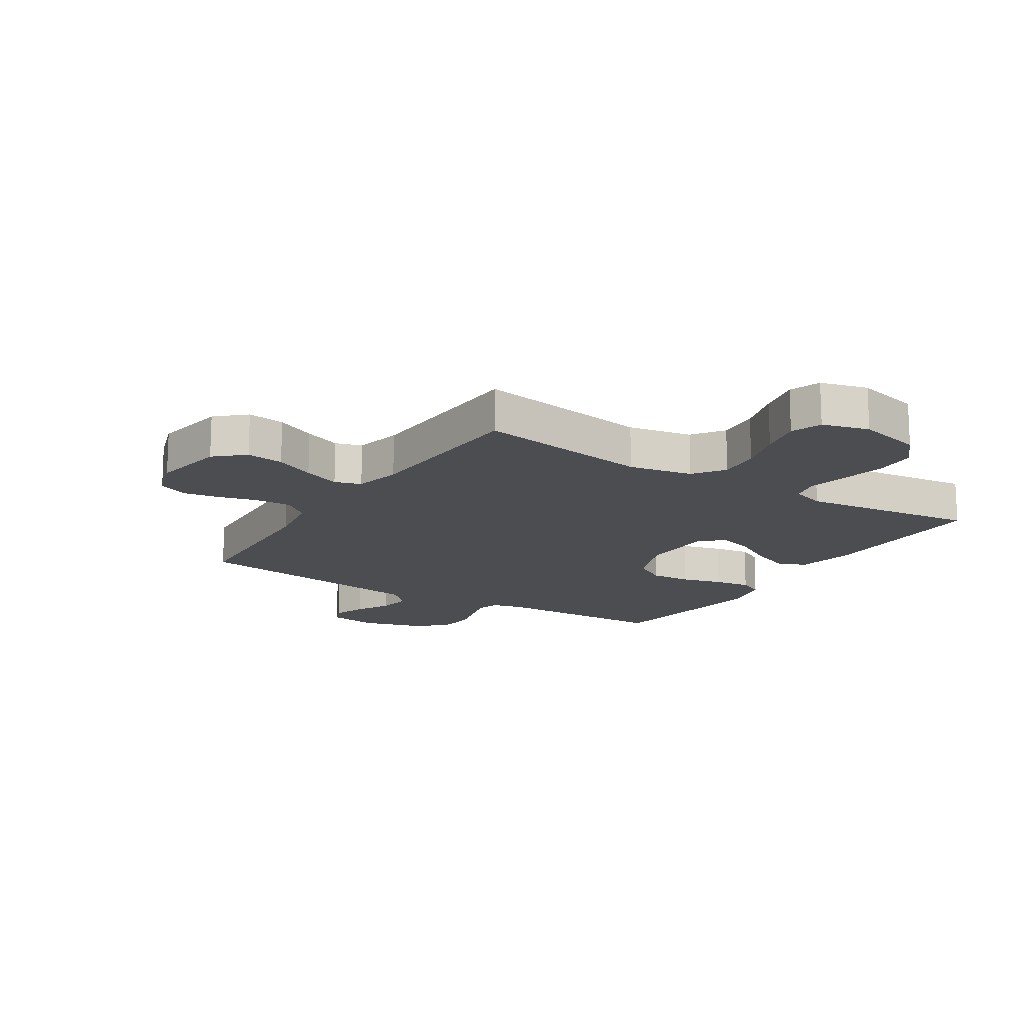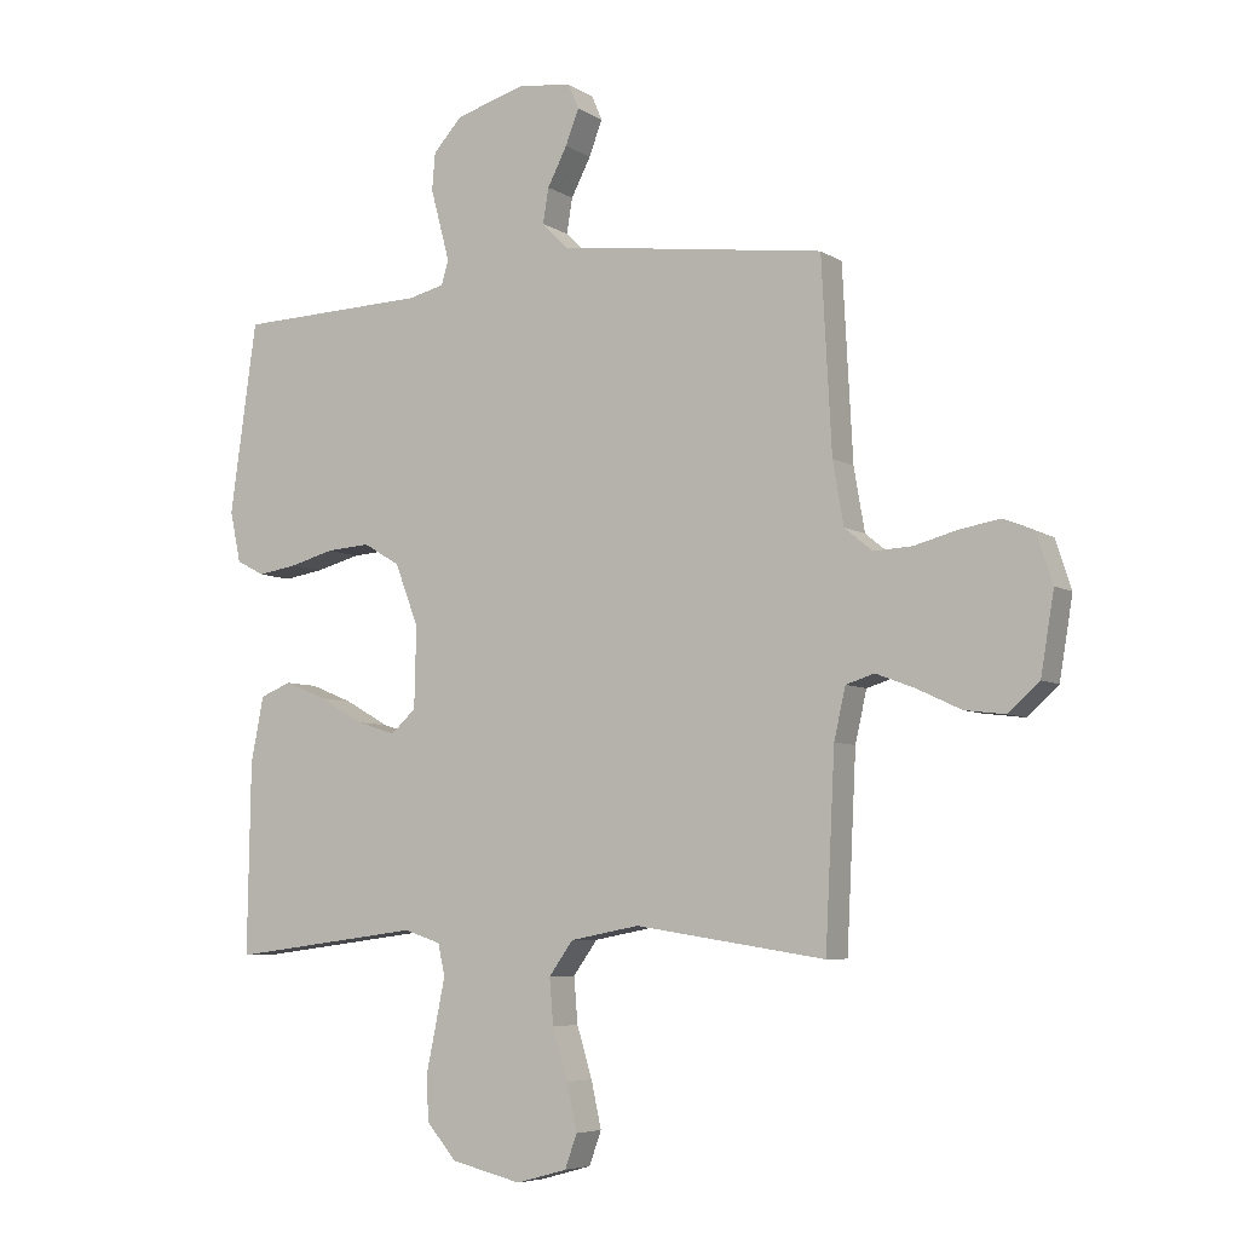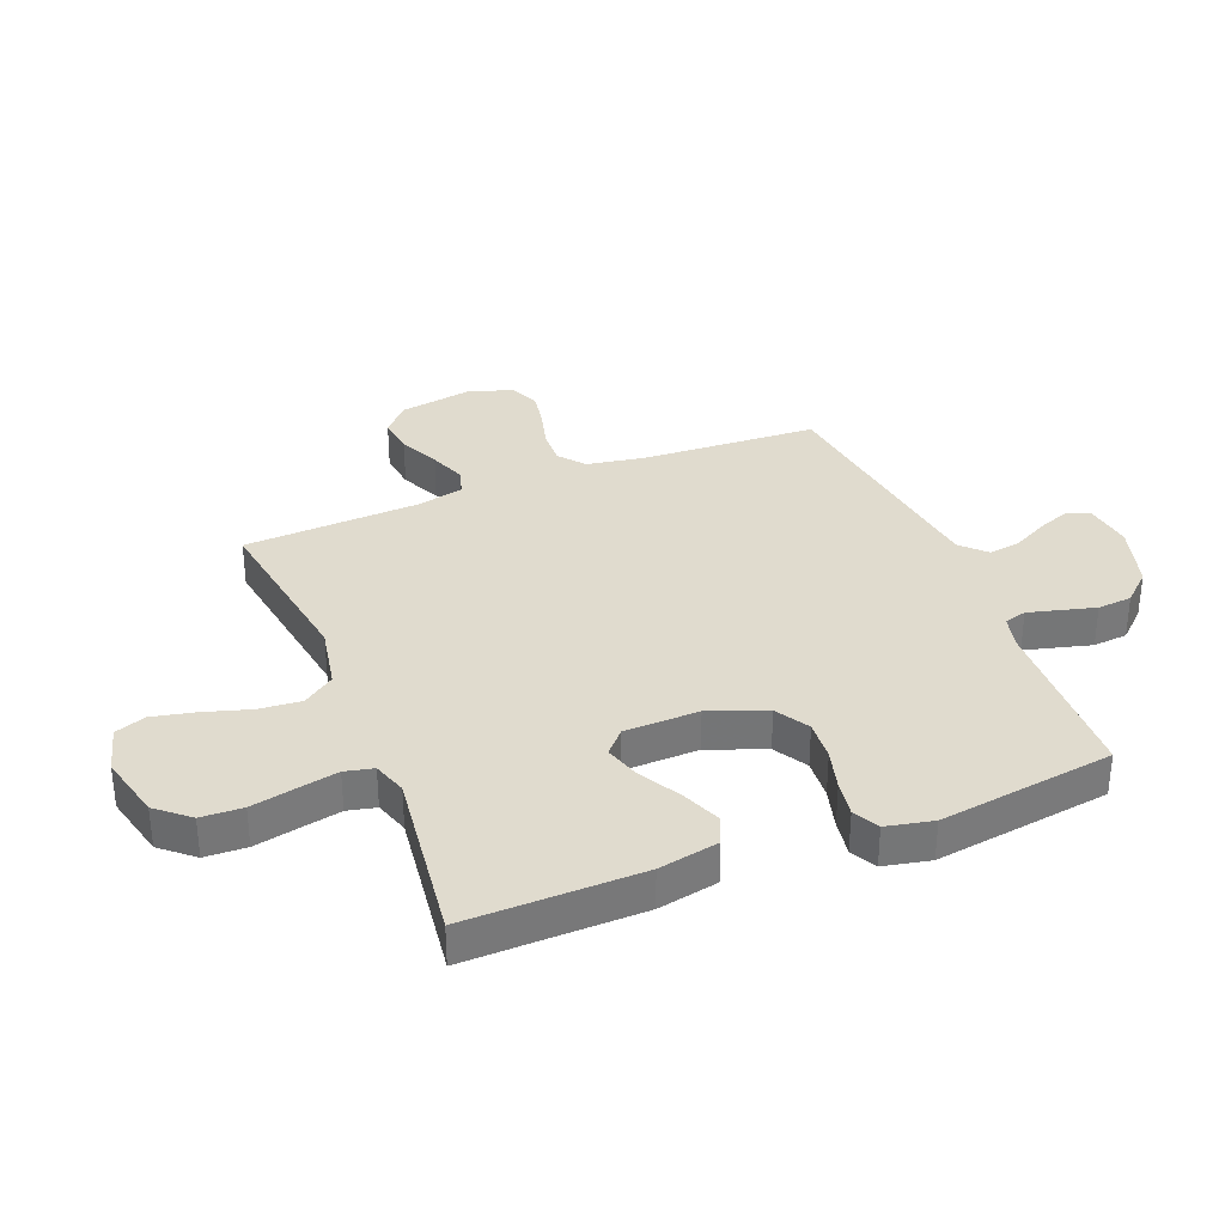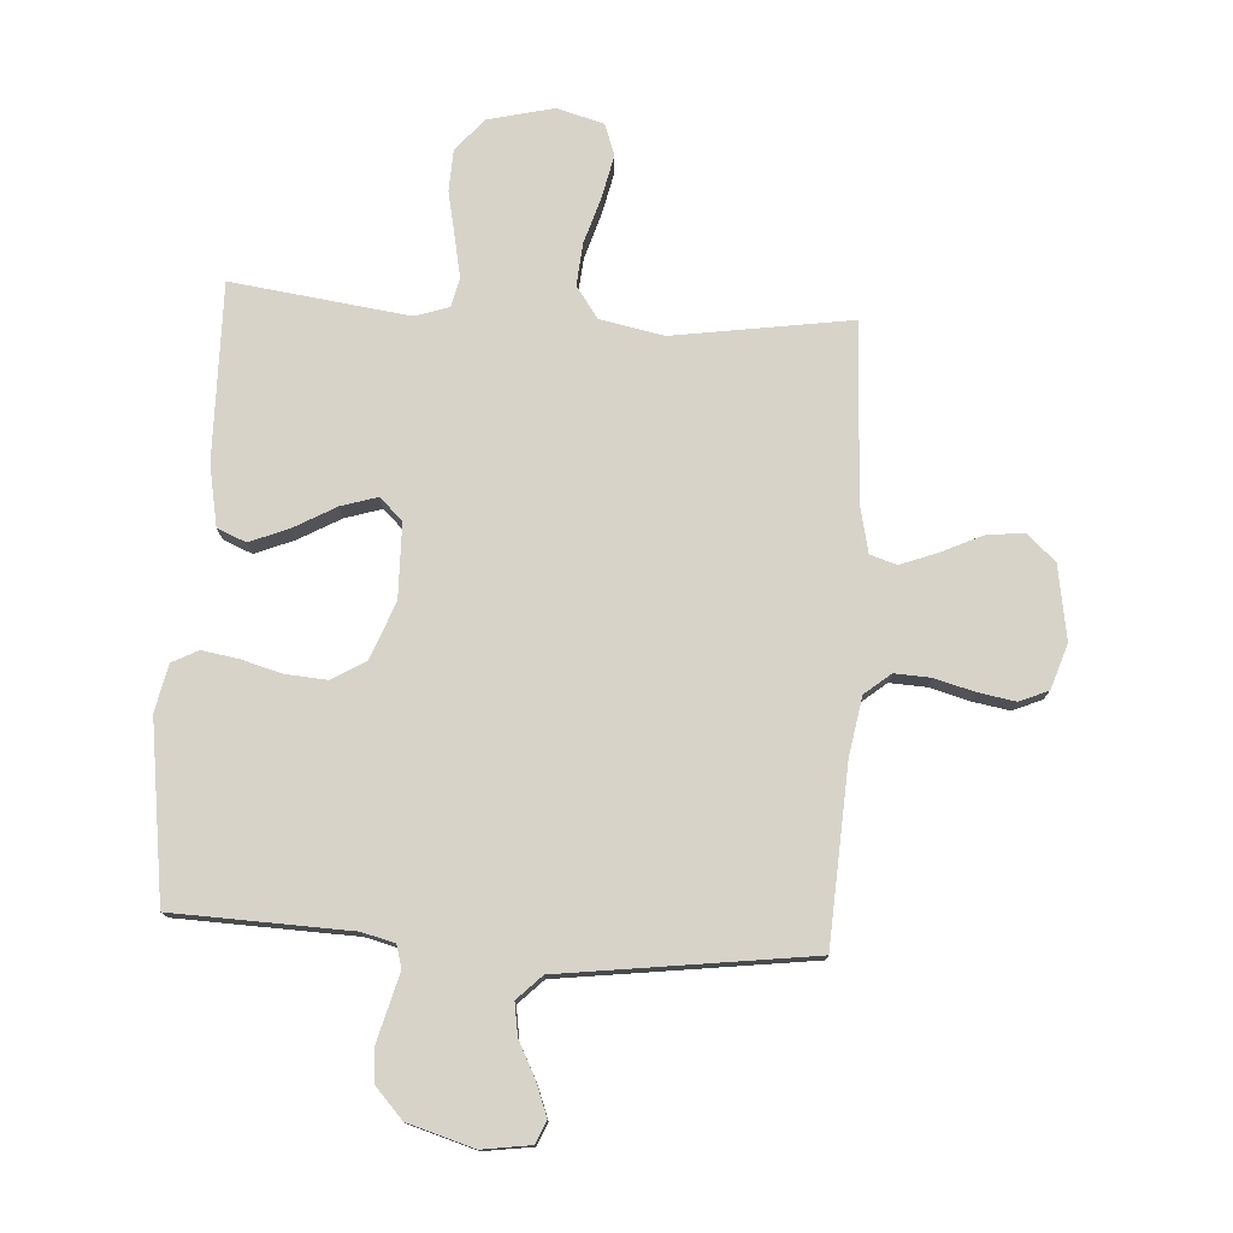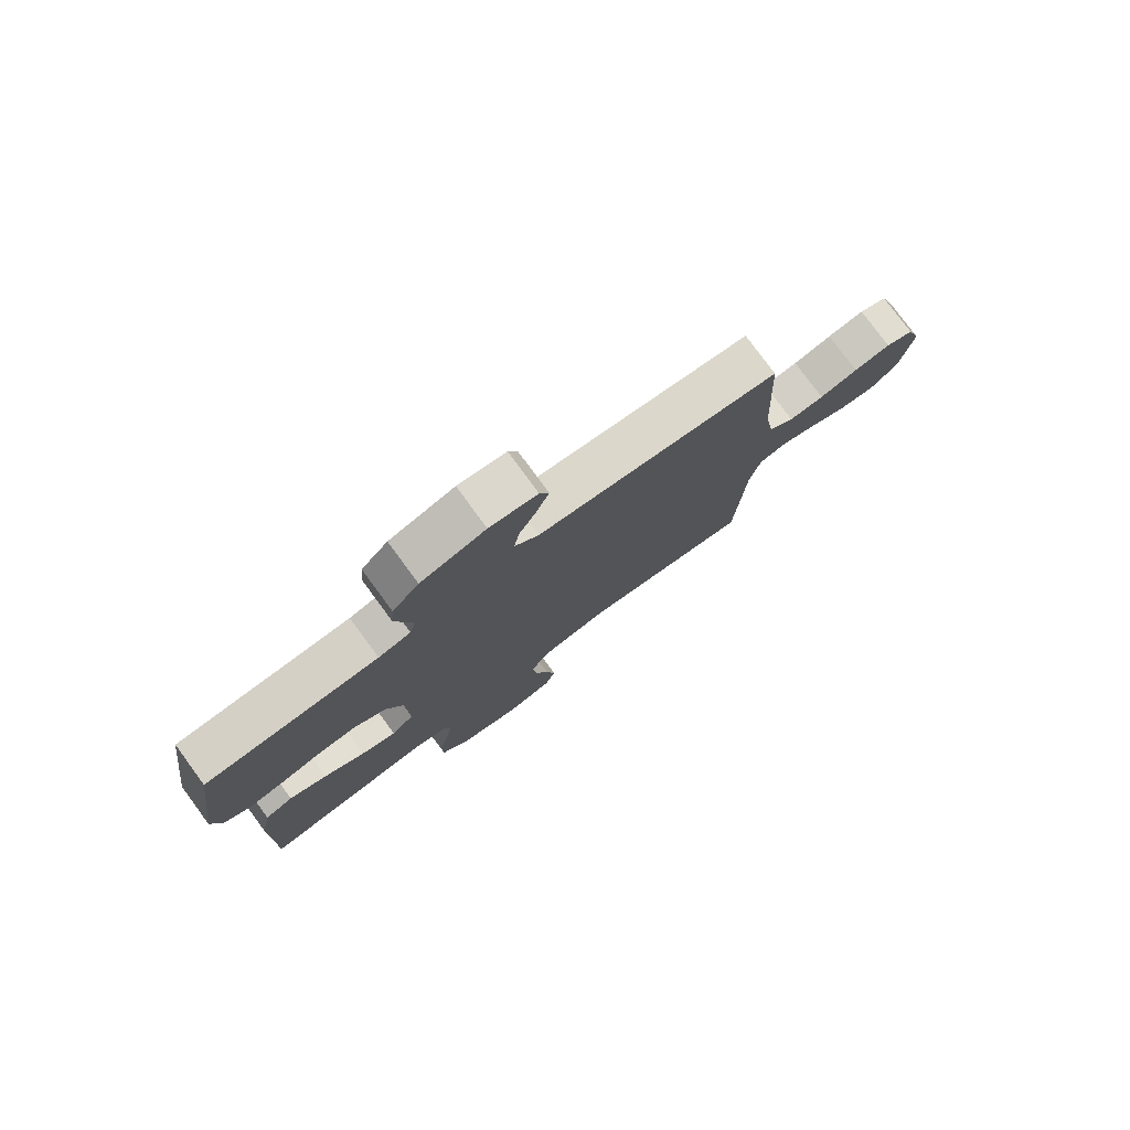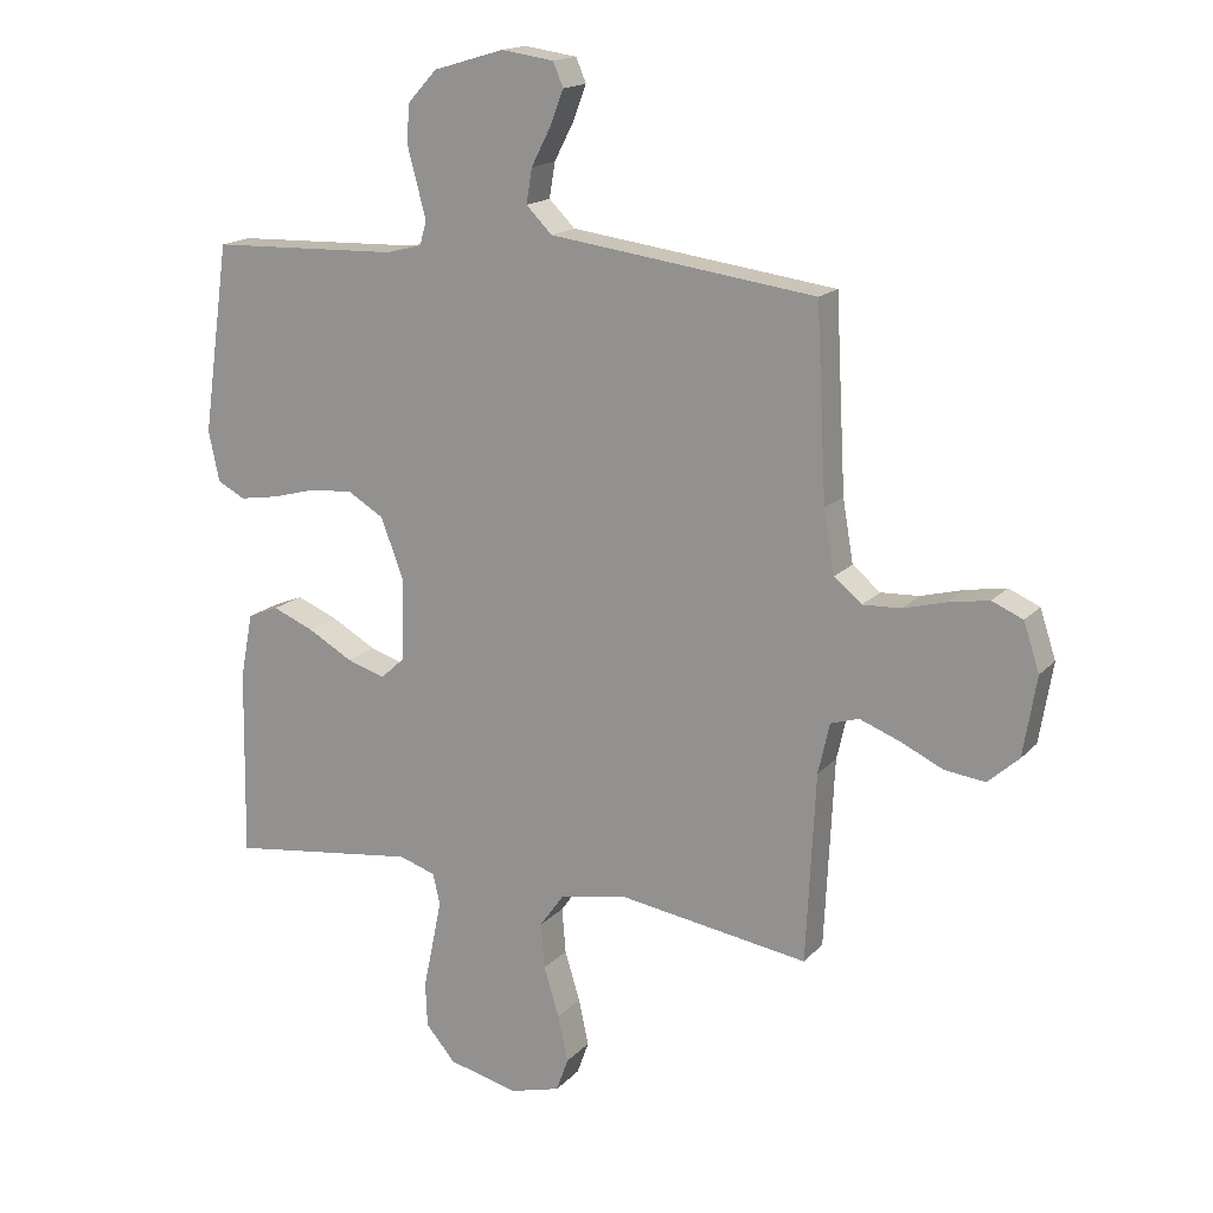
<metadata>
{"format":"obj","ext":"obj","renderer":"f3d","projection":"perspective","resolution":1024,"background":"white","views":[{"elev":-15.7,"azim":147.4,"up":"+Y"},{"elev":-6.1,"azim":29.8,"up":"+Z"},{"elev":33.7,"azim":-111.8,"up":"+Y"},{"elev":76.7,"azim":3.7,"up":"+Y"},{"elev":78.6,"azim":-36.4,"up":"+Z"},{"elev":16.5,"azim":27.4,"up":"+Z"}]}
</metadata>
<code>
v 0.5 0.07 0.5
v 0.516 0.07 0.2
v 0.533 0.07 0.101
v 0.577 0.07 0.065
v 0.638 0.07 0.068
v 0.705 0.07 0.086
v 0.769 0.07 0.097
v 0.818 0.07 0.076
v 0.843 0.07 0
v 0.822 0.07 -0.126
v 0.773 0.07 -0.17
v 0.709 0.07 -0.162
v 0.641 0.07 -0.13
v 0.578 0.07 -0.106
v 0.533 0.07 -0.12
v 0.515 0.07 -0.2
v 0.5 0.07 -0.5
v 0.2 0.07 -0.454
v 0.091 0.07 -0.475
v 0.053 0.07 -0.528
v 0.059 0.07 -0.6
v 0.083 0.07 -0.679
v 0.099 0.07 -0.752
v 0.08 0.07 -0.805
v 0 0.07 -0.827
v -0.111 0.07 -0.8
v -0.158 0.07 -0.745
v -0.161 0.07 -0.674
v -0.145 0.07 -0.598
v -0.131 0.07 -0.529
v -0.142 0.07 -0.48
v -0.2 0.07 -0.461
v -0.5 0.07 -0.5
v -0.495 0.07 -0.2
v -0.475 0.07 -0.097
v -0.426 0.07 -0.077
v -0.36 0.07 -0.104
v -0.289 0.07 -0.144
v -0.228 0.07 -0.163
v -0.189 0.07 -0.127
v -0.186 0.07 0
v -0.223 0.07 0.097
v -0.28 0.07 0.131
v -0.349 0.07 0.126
v -0.419 0.07 0.107
v -0.481 0.07 0.097
v -0.525 0.07 0.12
v -0.542 0.07 0.2
v -0.5 0.07 0.5
v -0.2 0.07 0.51
v -0.144 0.07 0.524
v -0.133 0.07 0.562
v -0.147 0.07 0.615
v -0.163 0.07 0.675
v -0.158 0.07 0.734
v -0.112 0.07 0.784
v 0 0.07 0.817
v 0.083 0.07 0.805
v 0.099 0.07 0.767
v 0.078 0.07 0.712
v 0.047 0.07 0.652
v 0.038 0.07 0.597
v 0.079 0.07 0.556
v 0.2 0.07 0.54
v 0.5 0 0.5
v 0.516 0 0.2
v 0.533 0 0.101
v 0.577 0 0.065
v 0.638 0 0.068
v 0.705 0 0.086
v 0.769 0 0.097
v 0.818 0 0.076
v 0.843 0 0
v 0.822 0 -0.126
v 0.773 0 -0.17
v 0.709 0 -0.162
v 0.641 0 -0.13
v 0.578 0 -0.106
v 0.533 0 -0.12
v 0.515 0 -0.2
v 0.5 0 -0.5
v 0.2 0 -0.454
v 0.091 0 -0.475
v 0.053 0 -0.528
v 0.059 0 -0.6
v 0.083 0 -0.679
v 0.099 0 -0.752
v 0.08 0 -0.805
v 0 0 -0.827
v -0.111 0 -0.8
v -0.158 0 -0.745
v -0.161 0 -0.674
v -0.145 0 -0.598
v -0.131 0 -0.529
v -0.142 0 -0.48
v -0.2 0 -0.461
v -0.5 0 -0.5
v -0.495 0 -0.2
v -0.475 0 -0.097
v -0.426 0 -0.077
v -0.36 0 -0.104
v -0.289 0 -0.144
v -0.228 0 -0.163
v -0.189 0 -0.127
v -0.186 0 0
v -0.223 0 0.097
v -0.28 0 0.131
v -0.349 0 0.126
v -0.419 0 0.107
v -0.481 0 0.097
v -0.525 0 0.12
v -0.542 0 0.2
v -0.5 0 0.5
v -0.2 0 0.51
v -0.144 0 0.524
v -0.133 0 0.562
v -0.147 0 0.615
v -0.163 0 0.675
v -0.158 0 0.734
v -0.112 0 0.784
v 0 0 0.817
v 0.083 0 0.805
v 0.099 0 0.767
v 0.078 0 0.712
v 0.047 0 0.652
v 0.038 0 0.597
v 0.079 0 0.556
v 0.2 0 0.54
f 63 64 1 2
f 58 59 60 61
f 56 57 58 61
f 56 61 62
f 53 54 55 56
f 52 53 56 62
f 51 52 62 63
f 47 48 49 50
f 44 45 46 47
f 43 44 47 50
f 42 43 50 51
f 35 36 37 38
f 35 38 39
f 32 33 34 35
f 31 32 35 39
f 26 27 28 29
f 26 29 30
f 25 26 30
f 24 25 30 31
f 21 22 23 24
f 16 17 18
f 15 16 18 19
f 10 11 12 13
f 10 13 14
f 9 10 14
f 8 9 14 15
f 5 6 7 8
f 4 5 8 15
f 51 63 2 3
f 41 42 51 3
f 40 41 3 4
f 21 24 31 39
f 20 21 39 40
f 19 20 40
f 4 15 19 40
f 66 65 128 127
f 125 124 123 122
f 125 122 121 120
f 126 125 120
f 120 119 118 117
f 126 120 117 116
f 127 126 116 115
f 114 113 112 111
f 111 110 109 108
f 114 111 108 107
f 115 114 107 106
f 102 101 100 99
f 103 102 99
f 99 98 97 96
f 103 99 96 95
f 93 92 91 90
f 94 93 90
f 94 90 89
f 95 94 89 88
f 88 87 86 85
f 82 81 80
f 83 82 80 79
f 77 76 75 74
f 78 77 74
f 78 74 73
f 79 78 73 72
f 72 71 70 69
f 79 72 69 68
f 67 66 127 115
f 67 115 106 105
f 68 67 105 104
f 103 95 88 85
f 104 103 85 84
f 104 84 83
f 104 83 79 68
f 1 65 66 2
f 2 66 67 3
f 3 67 68 4
f 4 68 69 5
f 5 69 70 6
f 6 70 71 7
f 7 71 72 8
f 8 72 73 9
f 9 73 74 10
f 10 74 75 11
f 11 75 76 12
f 12 76 77 13
f 13 77 78 14
f 14 78 79 15
f 15 79 80 16
f 16 80 81 17
f 17 81 82 18
f 18 82 83 19
f 19 83 84 20
f 20 84 85 21
f 21 85 86 22
f 22 86 87 23
f 23 87 88 24
f 24 88 89 25
f 25 89 90 26
f 26 90 91 27
f 27 91 92 28
f 28 92 93 29
f 29 93 94 30
f 30 94 95 31
f 31 95 96 32
f 32 96 97 33
f 33 97 98 34
f 34 98 99 35
f 35 99 100 36
f 36 100 101 37
f 37 101 102 38
f 38 102 103 39
f 39 103 104 40
f 40 104 105 41
f 41 105 106 42
f 42 106 107 43
f 43 107 108 44
f 44 108 109 45
f 45 109 110 46
f 46 110 111 47
f 47 111 112 48
f 48 112 113 49
f 49 113 114 50
f 50 114 115 51
f 51 115 116 52
f 52 116 117 53
f 53 117 118 54
f 54 118 119 55
f 55 119 120 56
f 56 120 121 57
f 57 121 122 58
f 58 122 123 59
f 59 123 124 60
f 60 124 125 61
f 61 125 126 62
f 62 126 127 63
f 63 127 128 64
f 64 128 65 1

</code>
